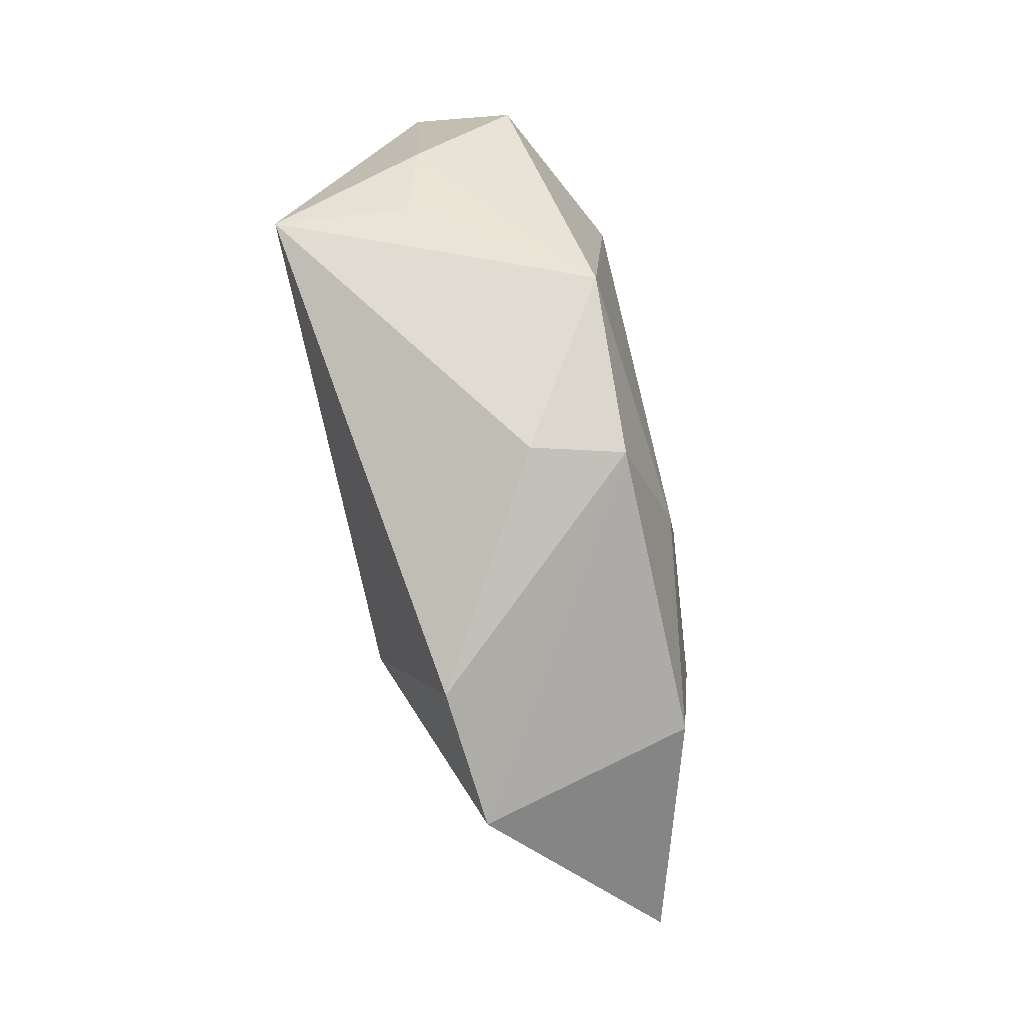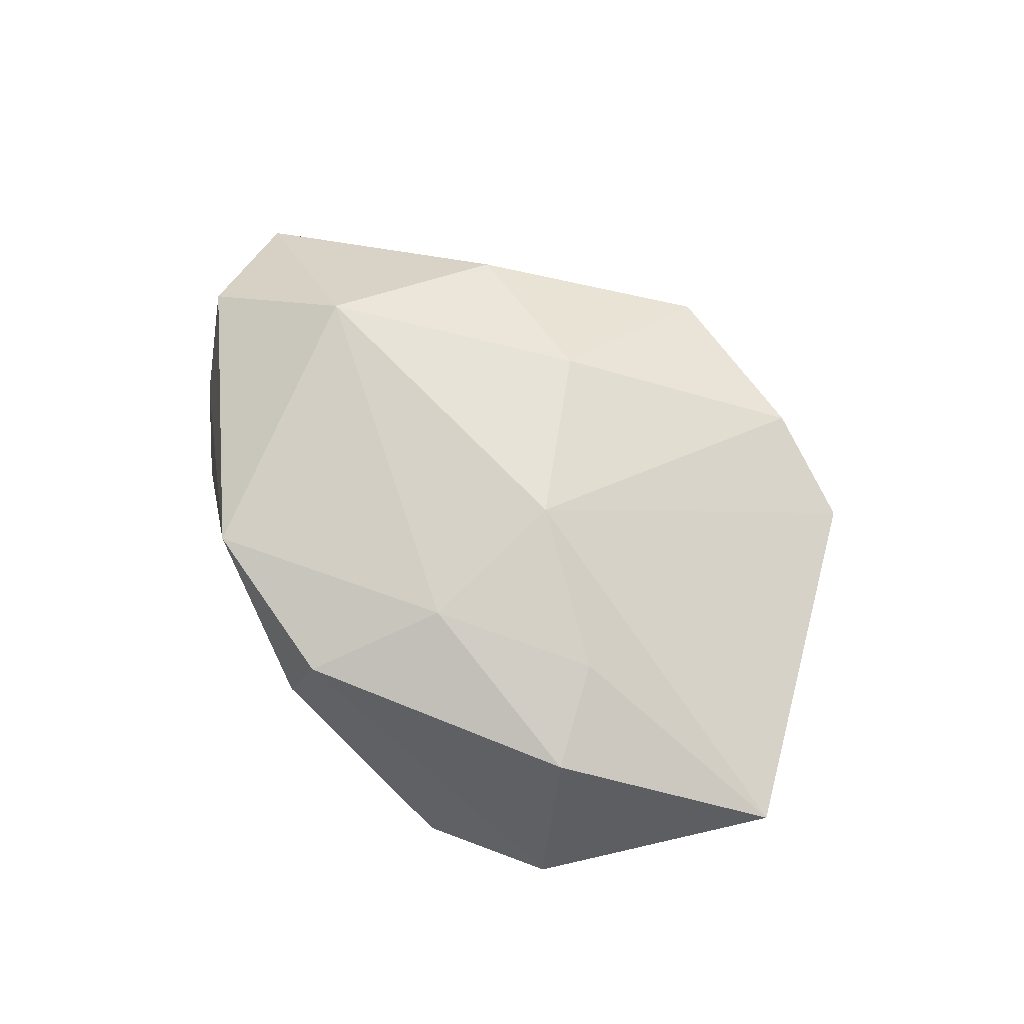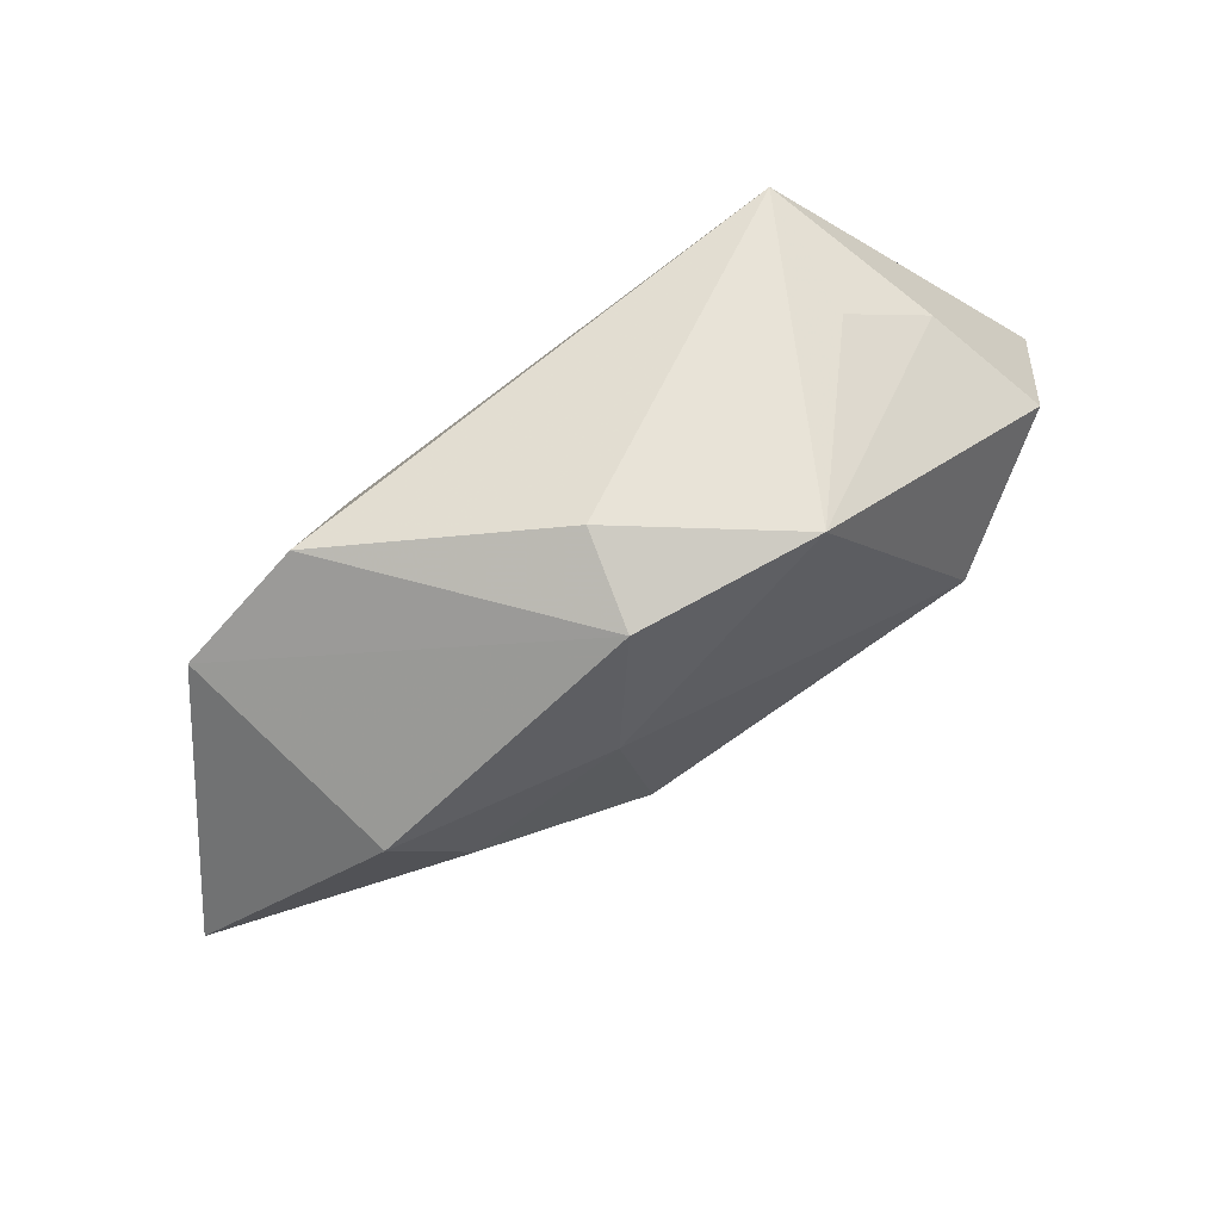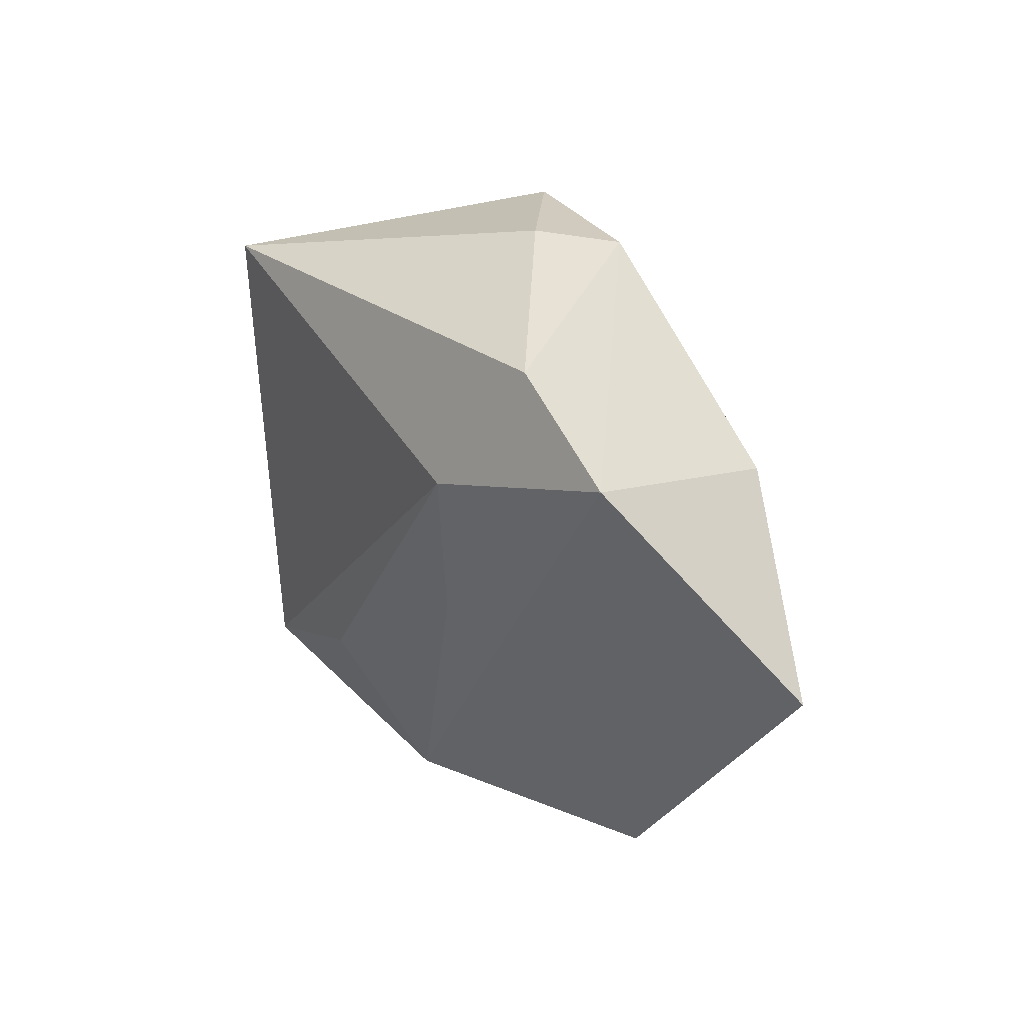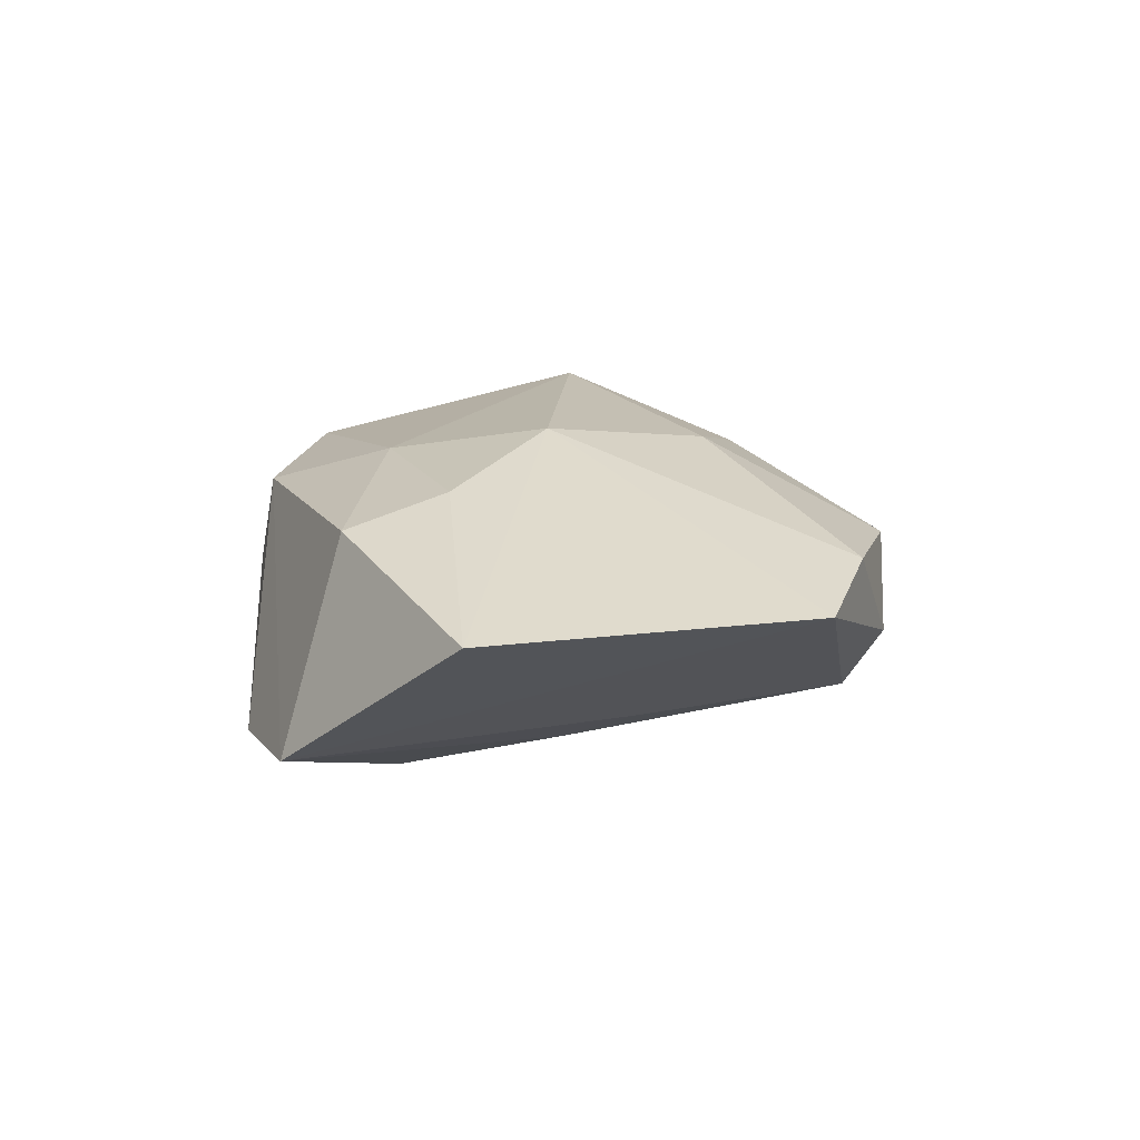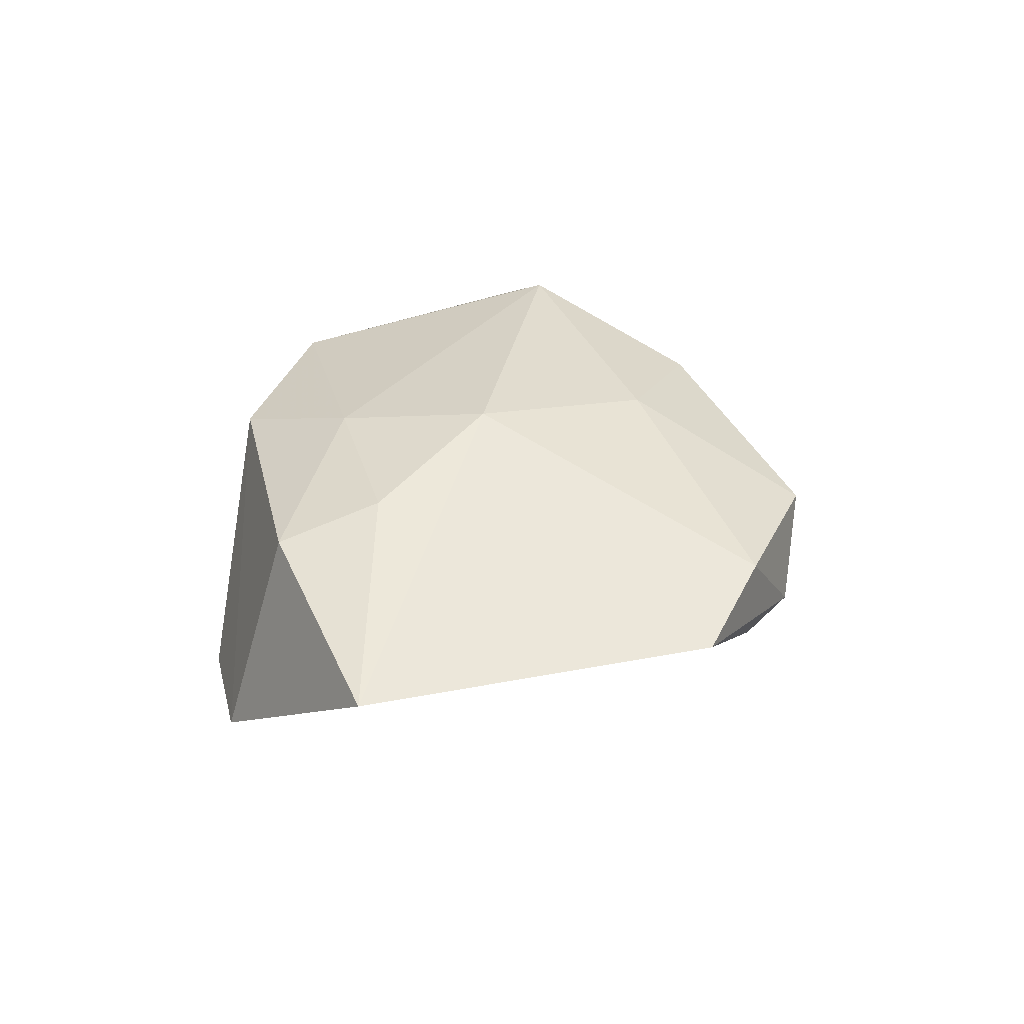
<metadata>
{"format":"obj","ext":"obj","renderer":"f3d","projection":"perspective","resolution":1024,"background":"white","views":[{"elev":75.0,"azim":-106.2,"up":"+Y"},{"elev":67.6,"azim":-126.2,"up":"+Z"},{"elev":74.0,"azim":-36.6,"up":"+Y"},{"elev":27.7,"azim":-122.5,"up":"+Y"},{"elev":11.6,"azim":-78.1,"up":"+Z"},{"elev":28.8,"azim":-70.6,"up":"+Z"}]}
</metadata>
<code>
v -0.03275 0.004782 0.01616
v -0.01275 -0.002633 0.02121
v 0.03827 0.01583 -0.01375
v 0.0287 0.003253 0.0235
v 0.02946 0.02784 -0.00285
v -0.02197 0.01458 -0.02102
v -0.03198 -0.0409 0.002879
v 0.02749 -0.03092 -0.01865
v 0.04454 0.01407 0.0146
v 0.01166 0.03443 0.01622
v -0.004149 -0.04476 -0.004766
v 0.05405 -0.001217 0.004219
v 0.004448 -0.01978 0.01831
v -0.0409 0.01561 0.01251
v -0.02012 -0.01518 -0.01349
v 0.01022 -0.02453 -0.01841
v -0.007412 0.03749 0.002337
v -0.04615 0.02193 -0.0141
v 0.02559 -0.02052 0.0149
v -0.0316 0.03122 -0.01482
v -0.01536 0.01721 0.01848
v -0.01761 -0.005735 -0.01733
v 0.005959 -0.04341 0.006196
v 0.03234 0.02721 -0.01905
v -0.0103 0.03468 0.01326
v -0.002929 -0.03953 -0.01242
v -0.01694 -0.04283 0.007037
v -0.06142 -0.004222 0.004399
v 0.03915 0.02132 0.001186
f 6 24 8
f 16 6 8
f 26 16 8
f 8 24 3
f 3 12 8
f 24 12 3
f 8 12 23
f 20 6 18
f 24 6 20
f 4 12 9
f 9 10 4
f 18 6 22
f 6 16 22
f 16 26 22
f 19 12 4
f 19 23 12
f 7 26 11
f 11 26 8
f 8 23 11
f 25 20 18
f 17 10 24
f 24 20 17
f 17 25 10
f 20 25 17
f 13 19 4
f 23 19 13
f 4 10 21
f 10 25 21
f 18 7 28
f 10 9 29
f 29 12 24
f 29 9 12
f 18 22 15
f 15 22 26
f 15 7 18
f 15 26 7
f 7 11 27
f 27 11 23
f 23 13 27
f 4 21 2
f 2 21 1
f 2 13 4
f 2 27 13
f 7 27 2
f 2 28 7
f 1 28 2
f 14 25 18
f 18 28 14
f 14 28 1
f 1 21 14
f 14 21 25
f 24 10 5
f 5 29 24
f 10 29 5

</code>
